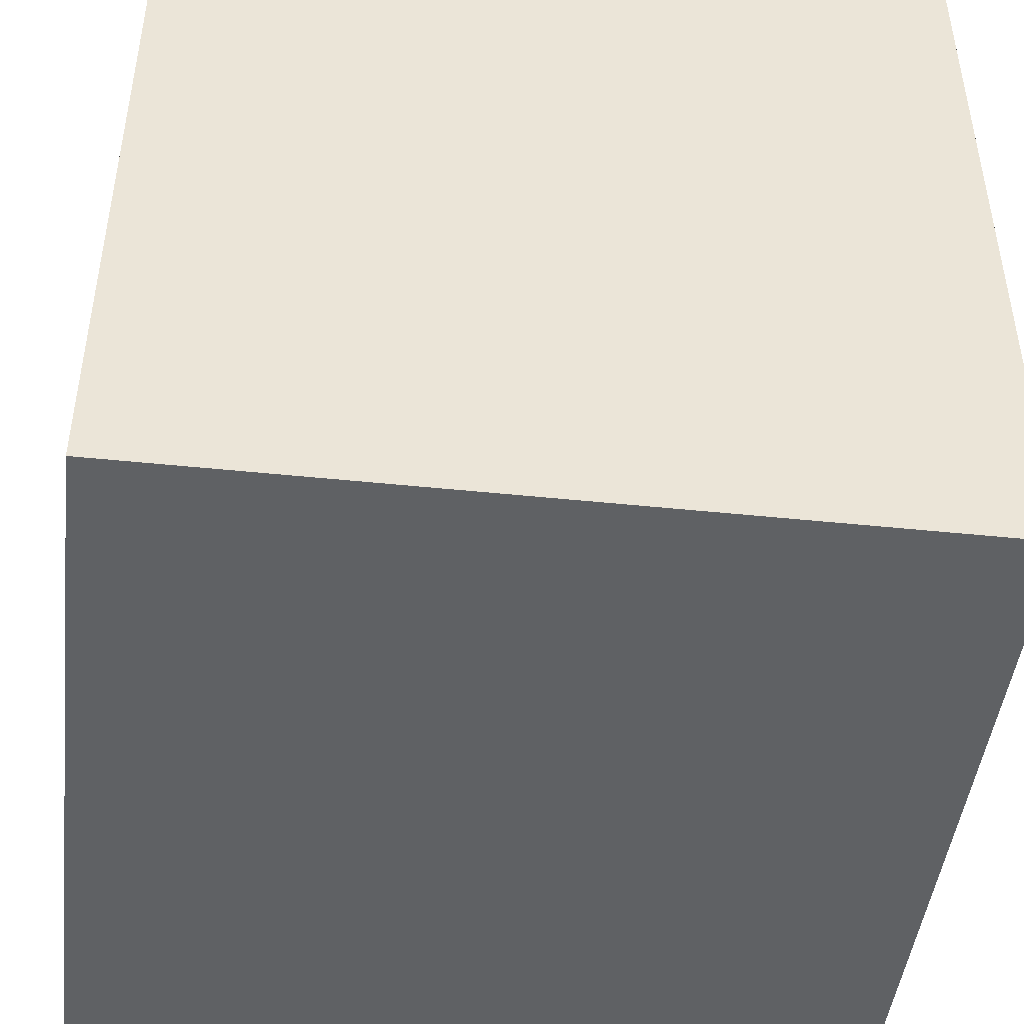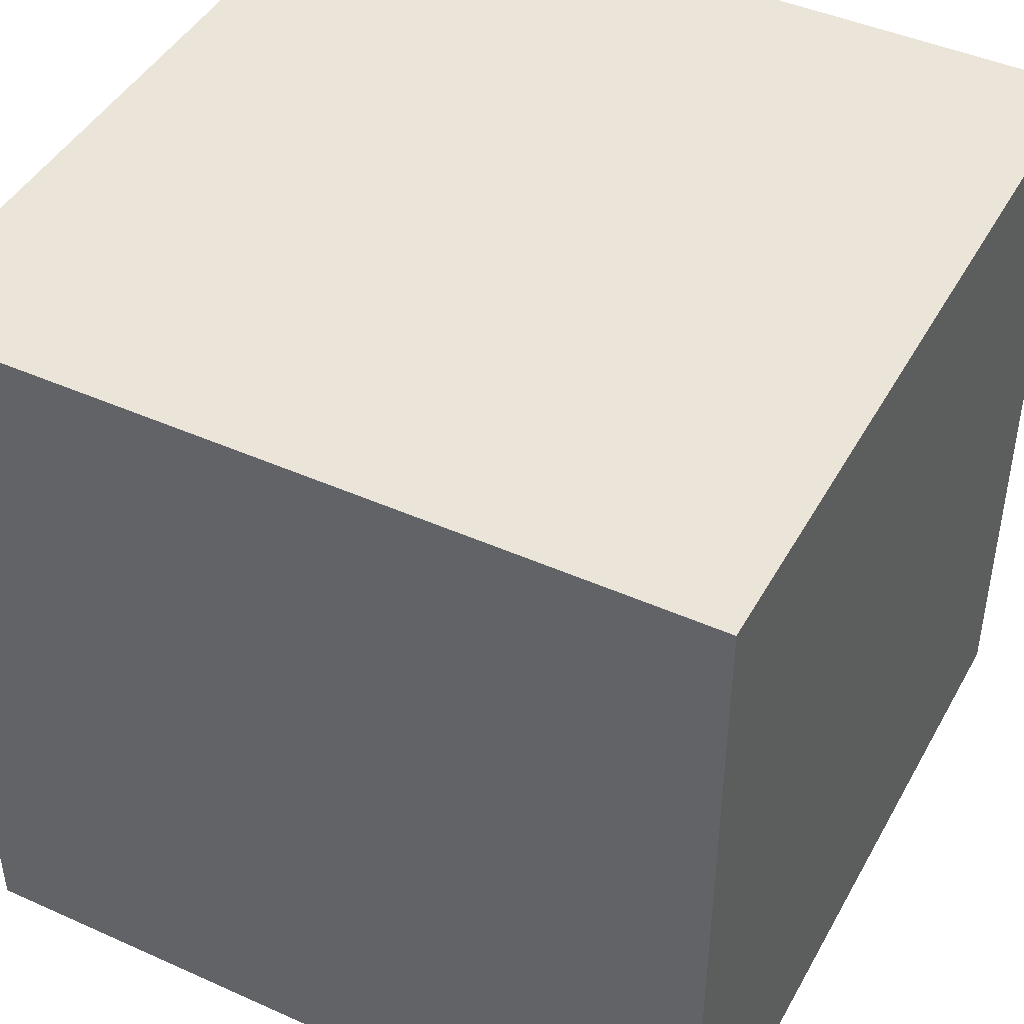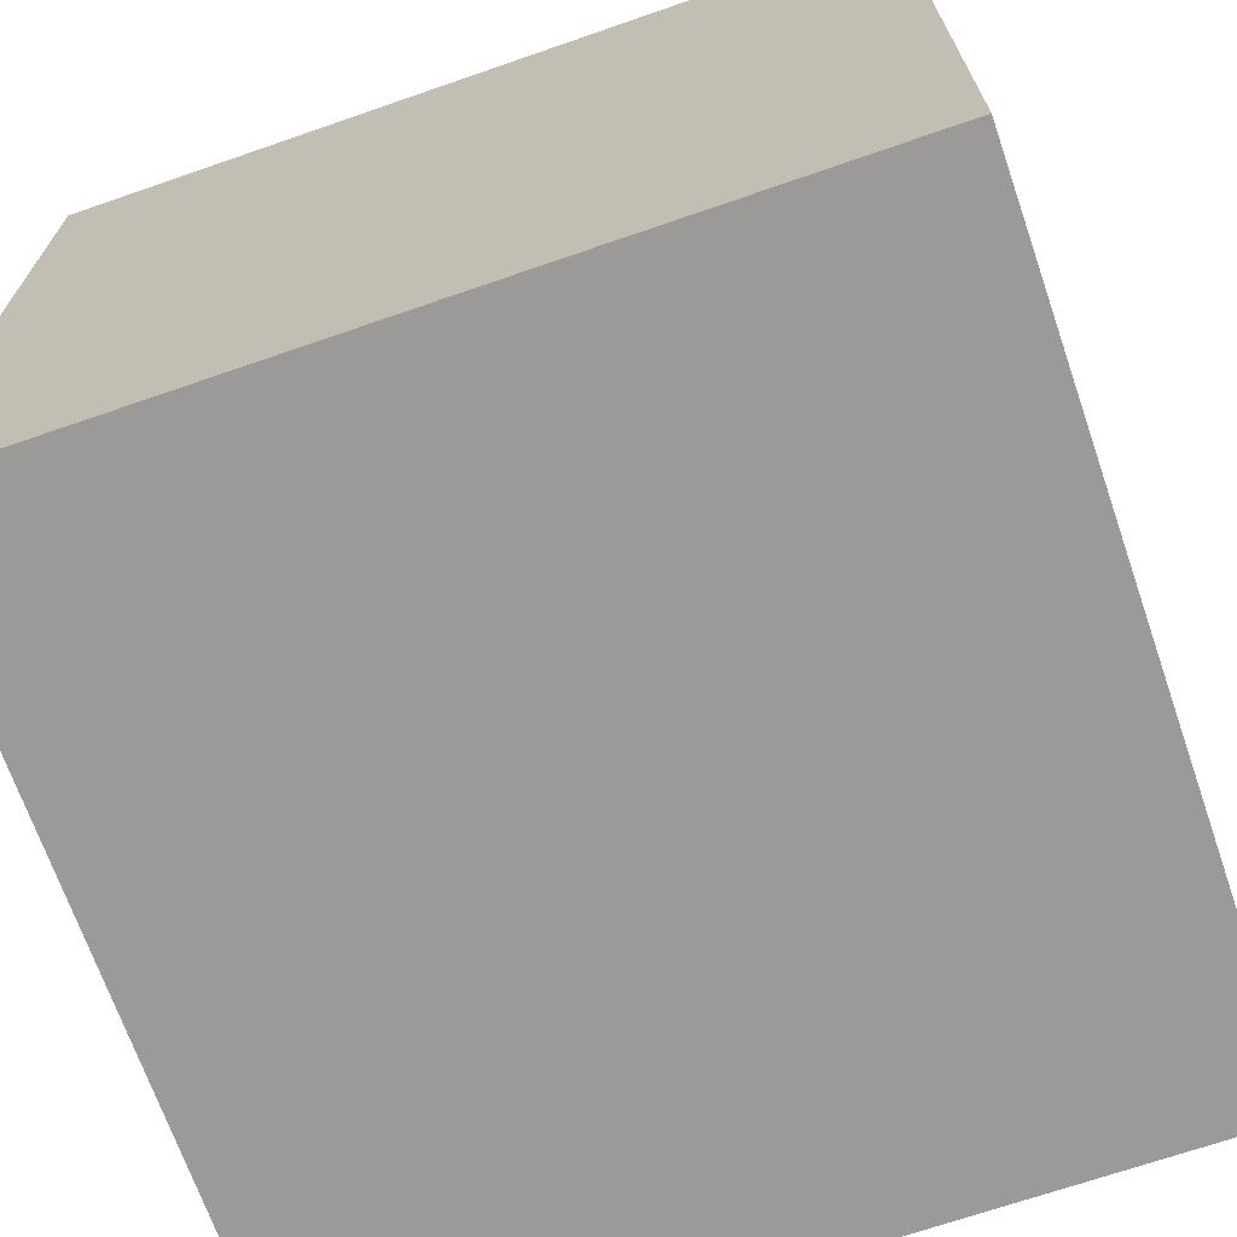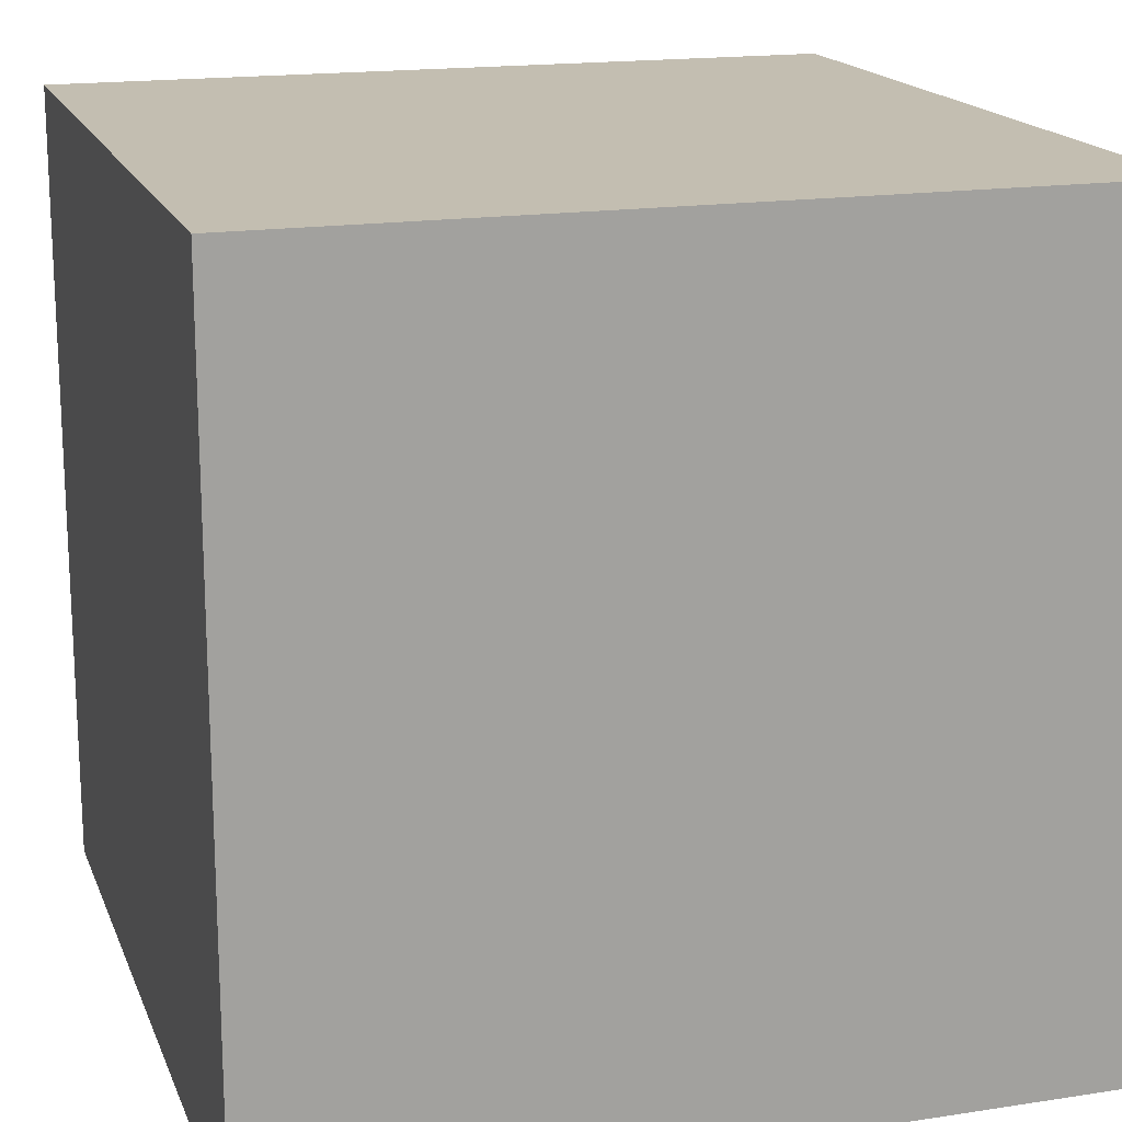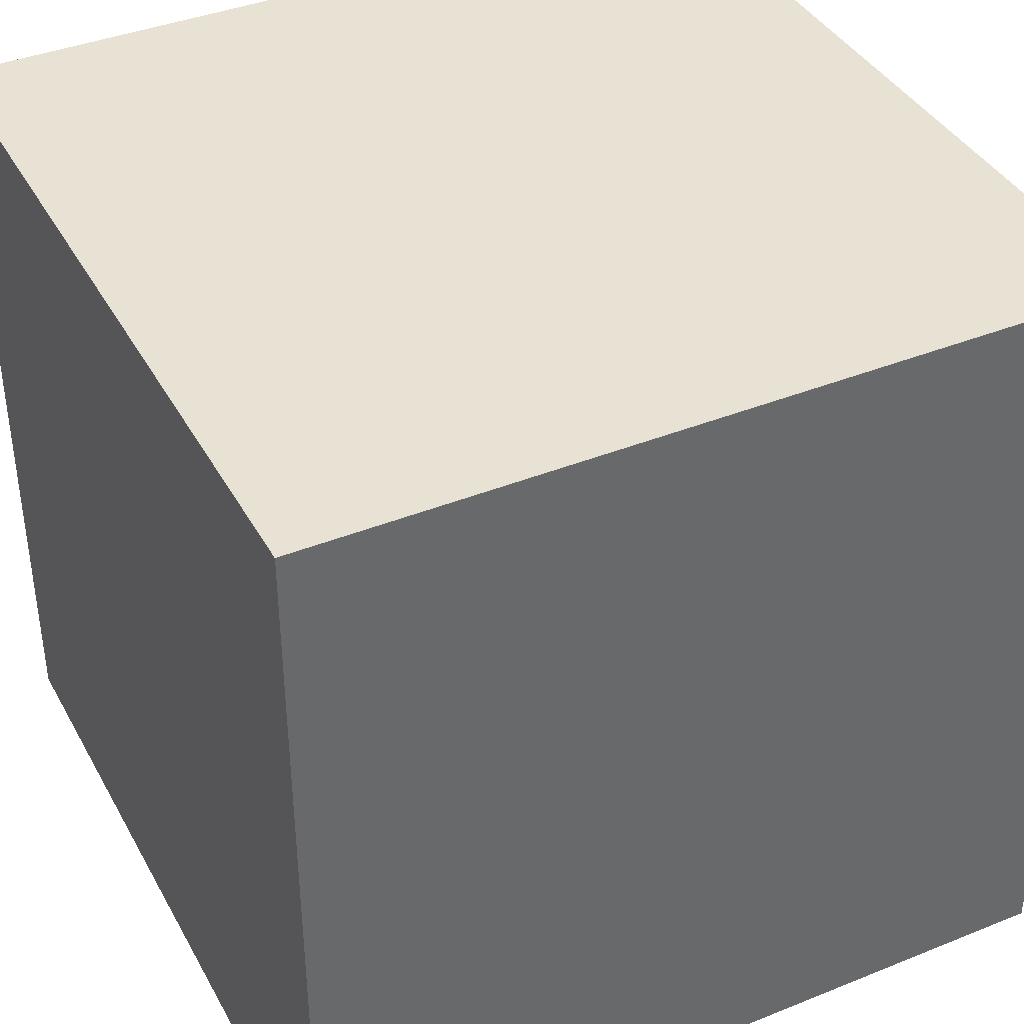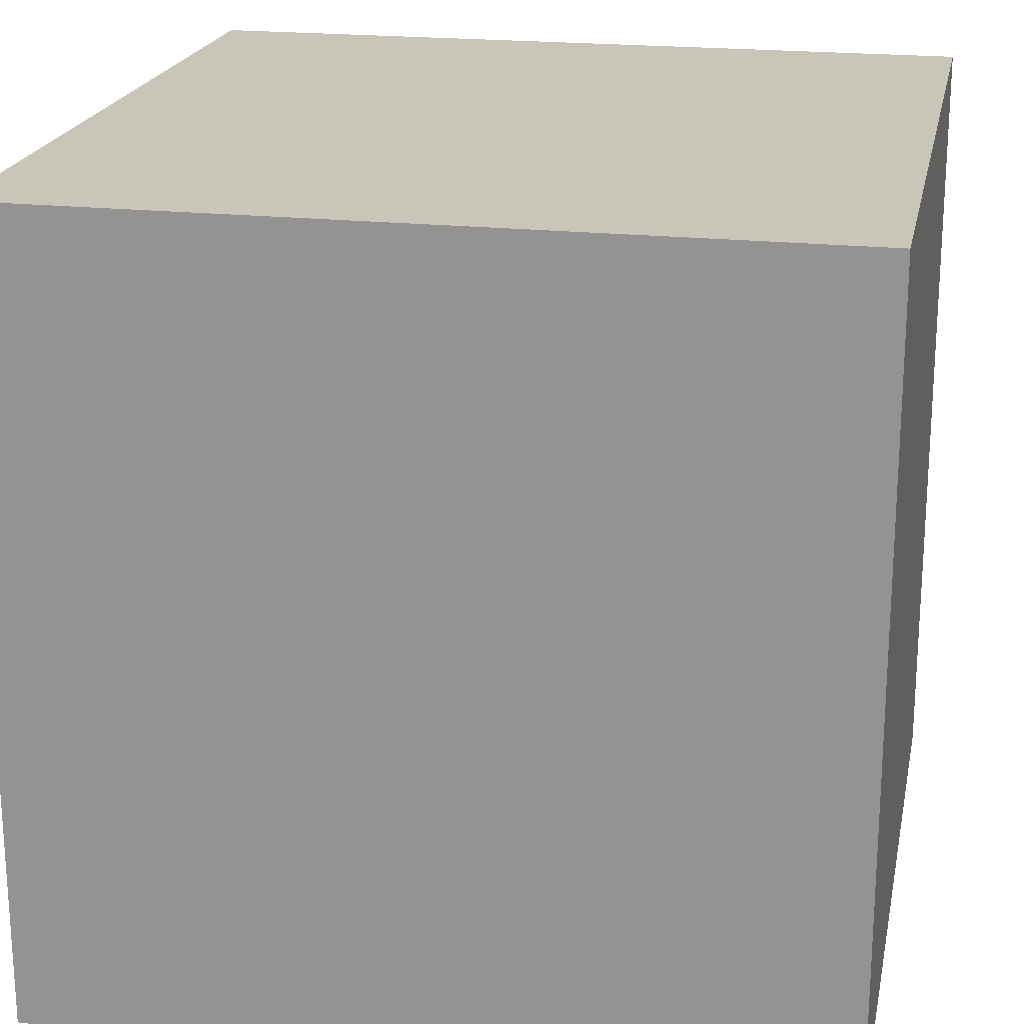
<metadata>
{"format":"obj","ext":"obj","renderer":"f3d","projection":"perspective","resolution":1024,"background":"white","views":[{"elev":-46.2,"azim":83.2,"up":"+Z"},{"elev":44.6,"azim":-152.5,"up":"+Y"},{"elev":-69.3,"azim":109.1,"up":"+Y"},{"elev":17.2,"azim":72.9,"up":"+Z"},{"elev":39.7,"azim":-116.5,"up":"+Z"},{"elev":20.7,"azim":-168.8,"up":"+Y"}]}
</metadata>
<code>
o Cube
v -0.5 0.75 0.5
v -0.5 -0.25 0.5
v -0.5 0.75 -0.5
v -0.5 -0.25 -0.5
v 0.5 0.75 0.5
v 0.5 -0.25 0.5
v 0.5 0.75 -0.5
v 0.5 -0.25 -0.5
f 5 3 1
f 3 8 4
f 7 6 8
f 2 8 6
f 1 4 2
f 5 2 6
f 5 7 3
f 3 7 8
f 7 5 6
f 2 4 8
f 1 3 4
f 5 1 2

</code>
